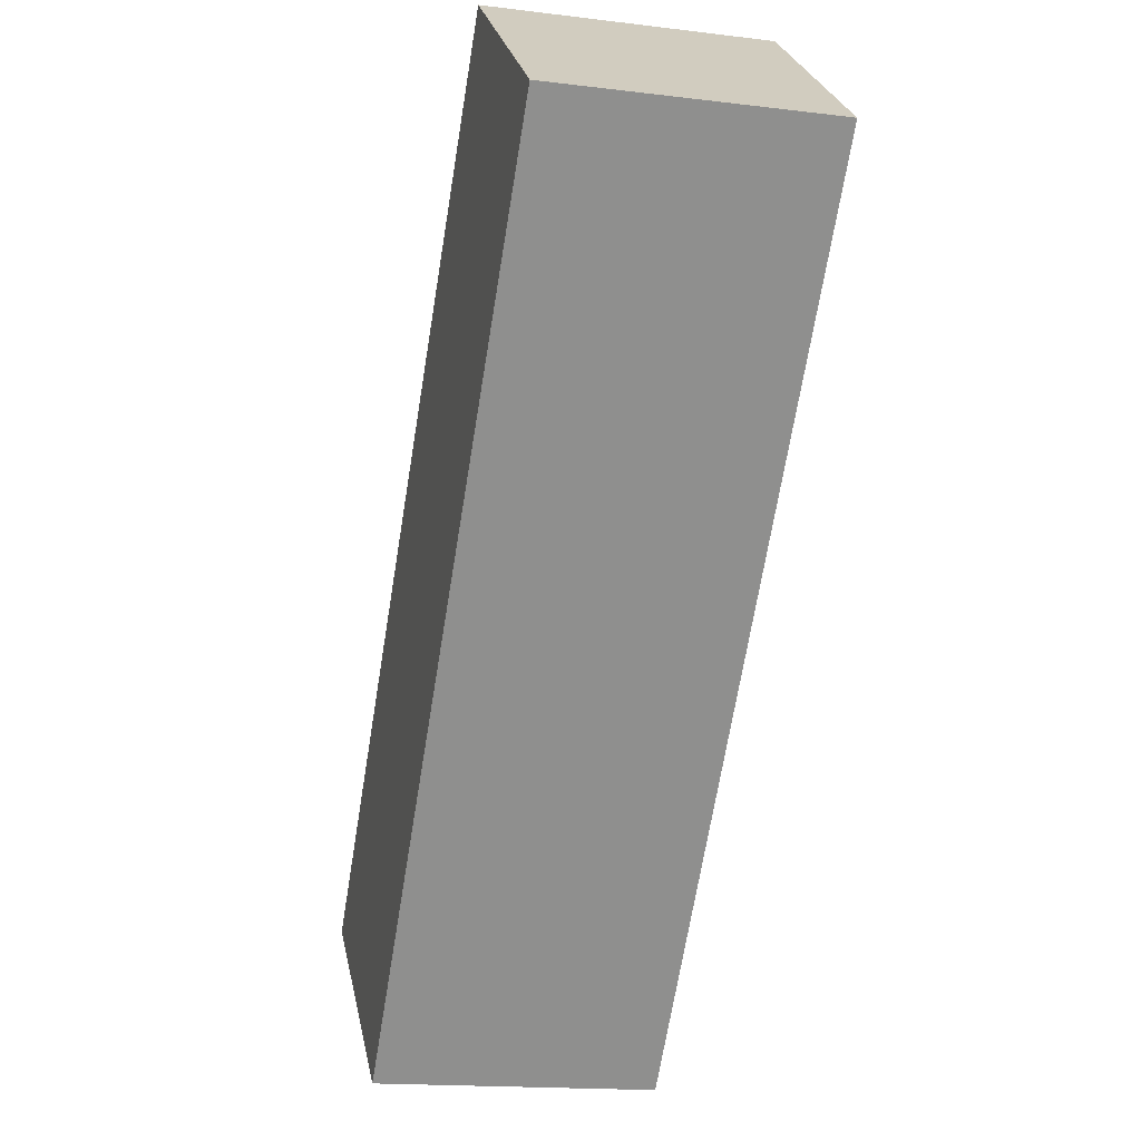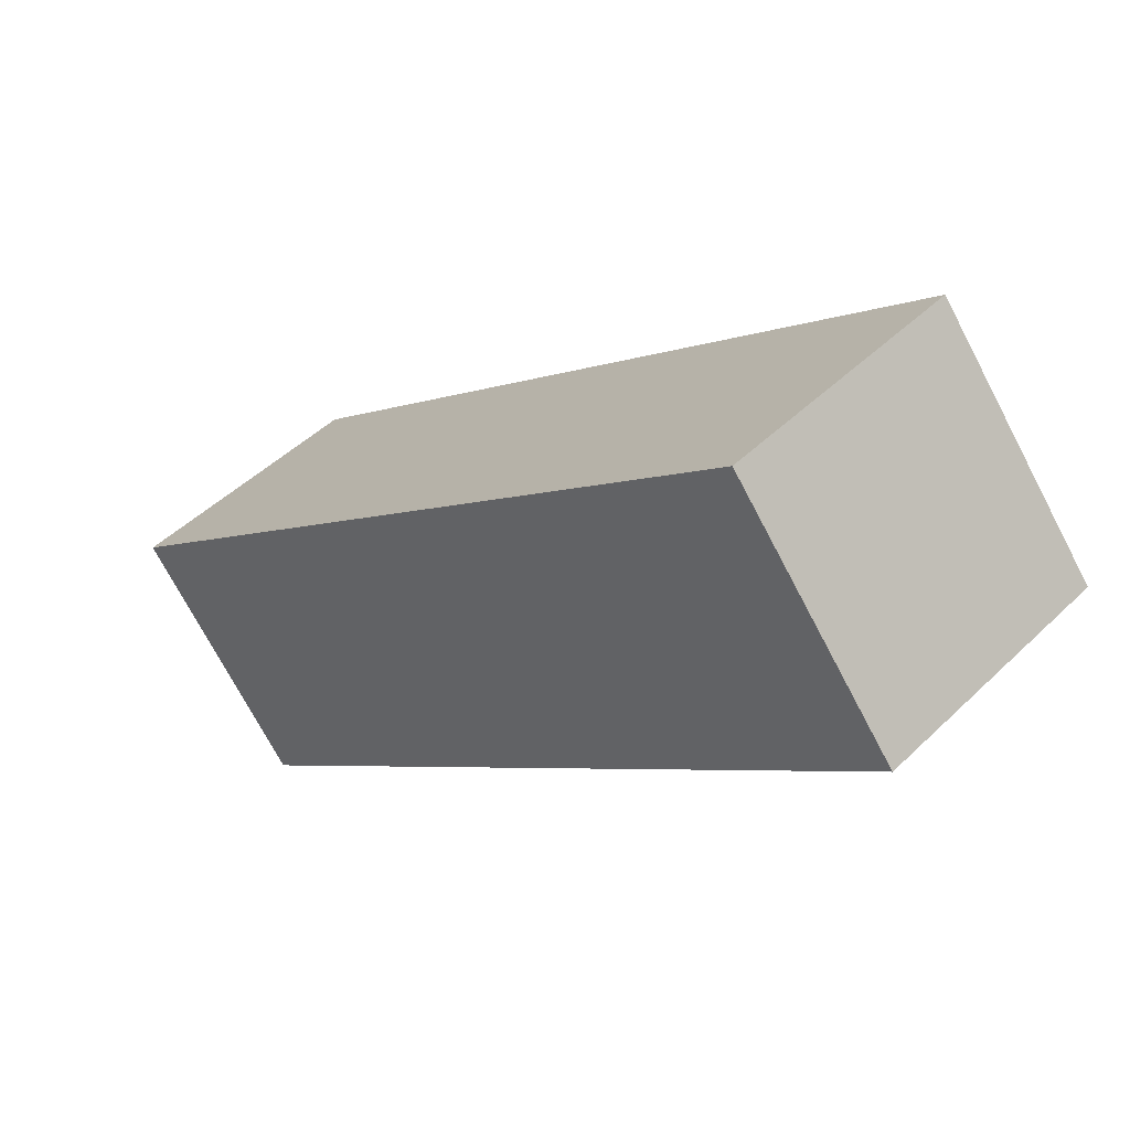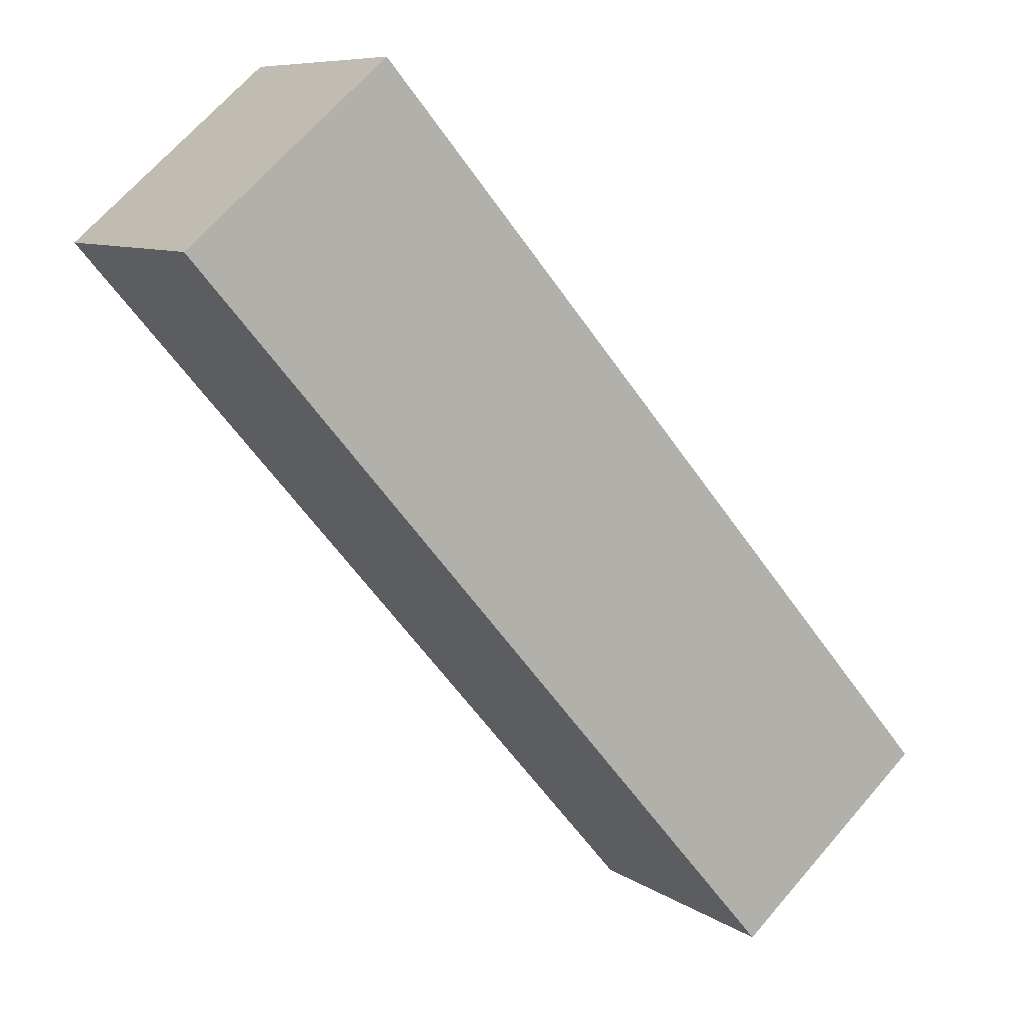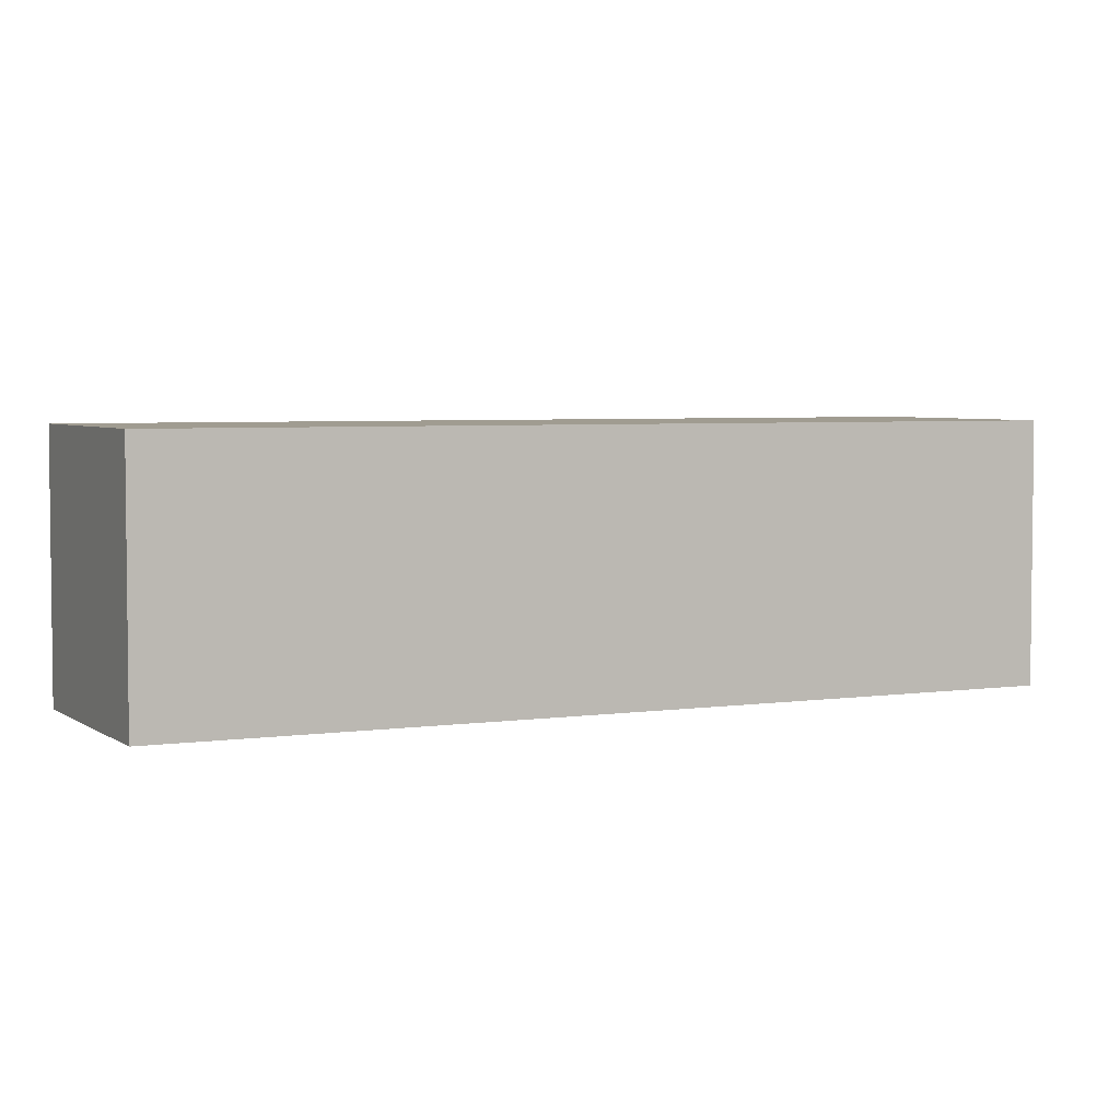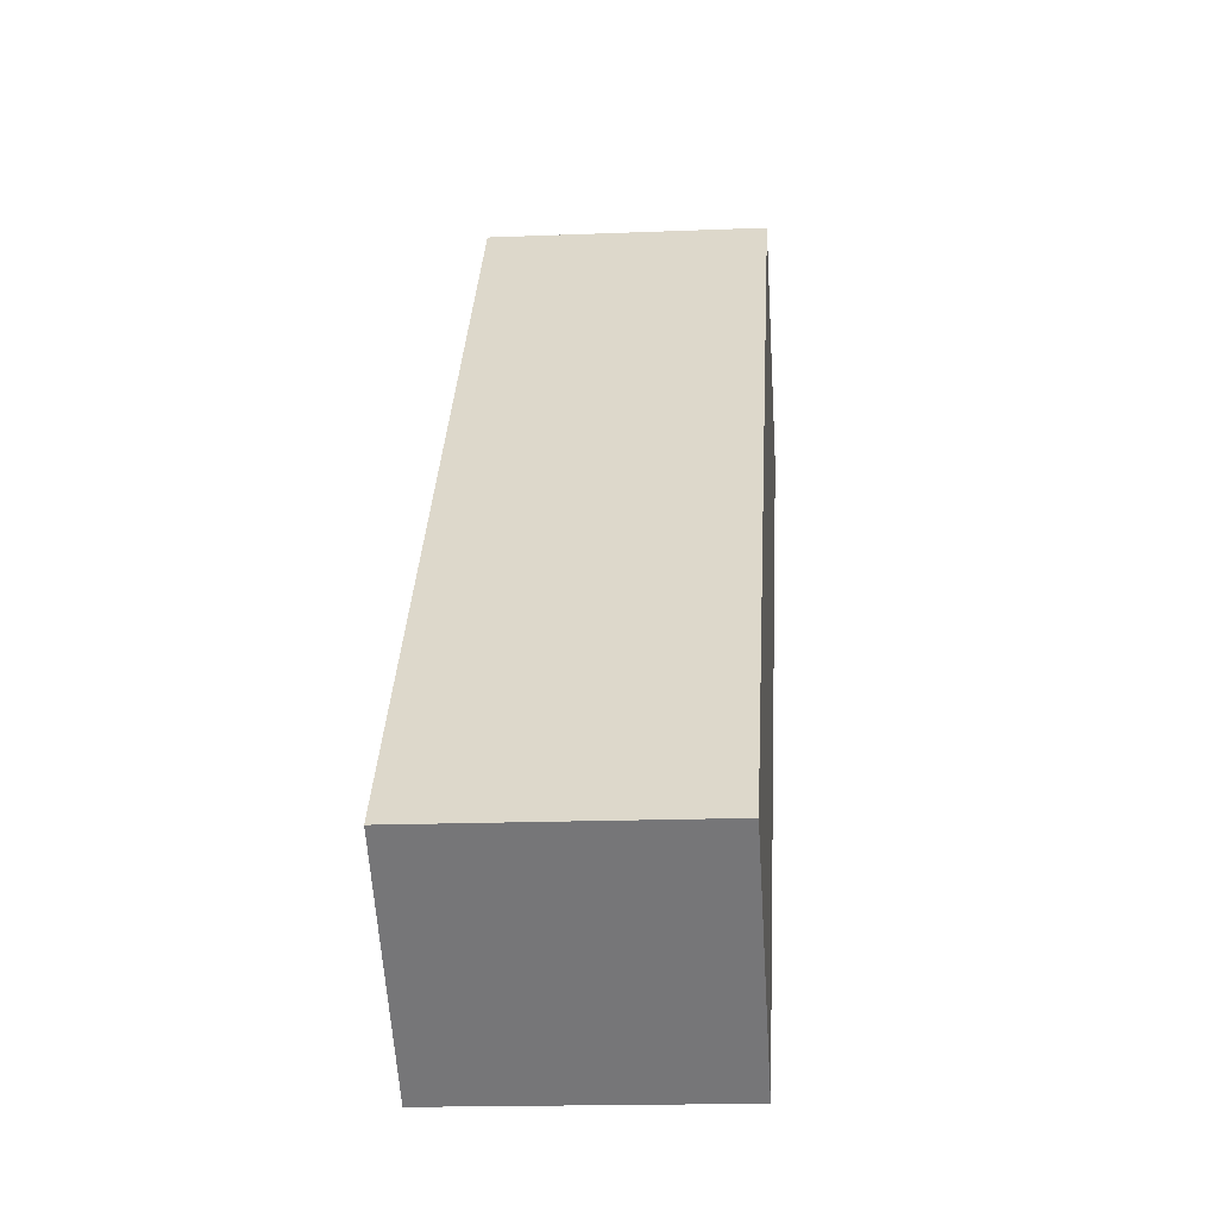
<metadata>
{"format":"obj","ext":"obj","renderer":"f3d","projection":"perspective","resolution":1024,"background":"white","views":[{"elev":-16.4,"azim":75.8,"up":"+Z"},{"elev":-72.3,"azim":-152.3,"up":"+Z"},{"elev":8.5,"azim":149.6,"up":"+Z"},{"elev":4.3,"azim":-75.3,"up":"+Y"},{"elev":-16.8,"azim":-85.3,"up":"+Z"}]}
</metadata>
<code>
v  0 3.803 2.329e-16
v  11.39 3.803 7.686
v  2.767 3.803 -2.373
v  8.626 3.803 10.06
v  2.767 1.453e-16 -2.373
v  0 0 0
v  8.626 -6.159e-16 10.06
v  11.39 -4.706e-16 7.686
g defaultobject
f 1 2 3
f 2 1 4
f 5 1 3
f 1 5 6
f 6 4 1
f 4 6 7
f 7 2 4
f 2 7 8
f 8 3 2
f 3 8 5
f 8 6 5
f 6 8 7

</code>
